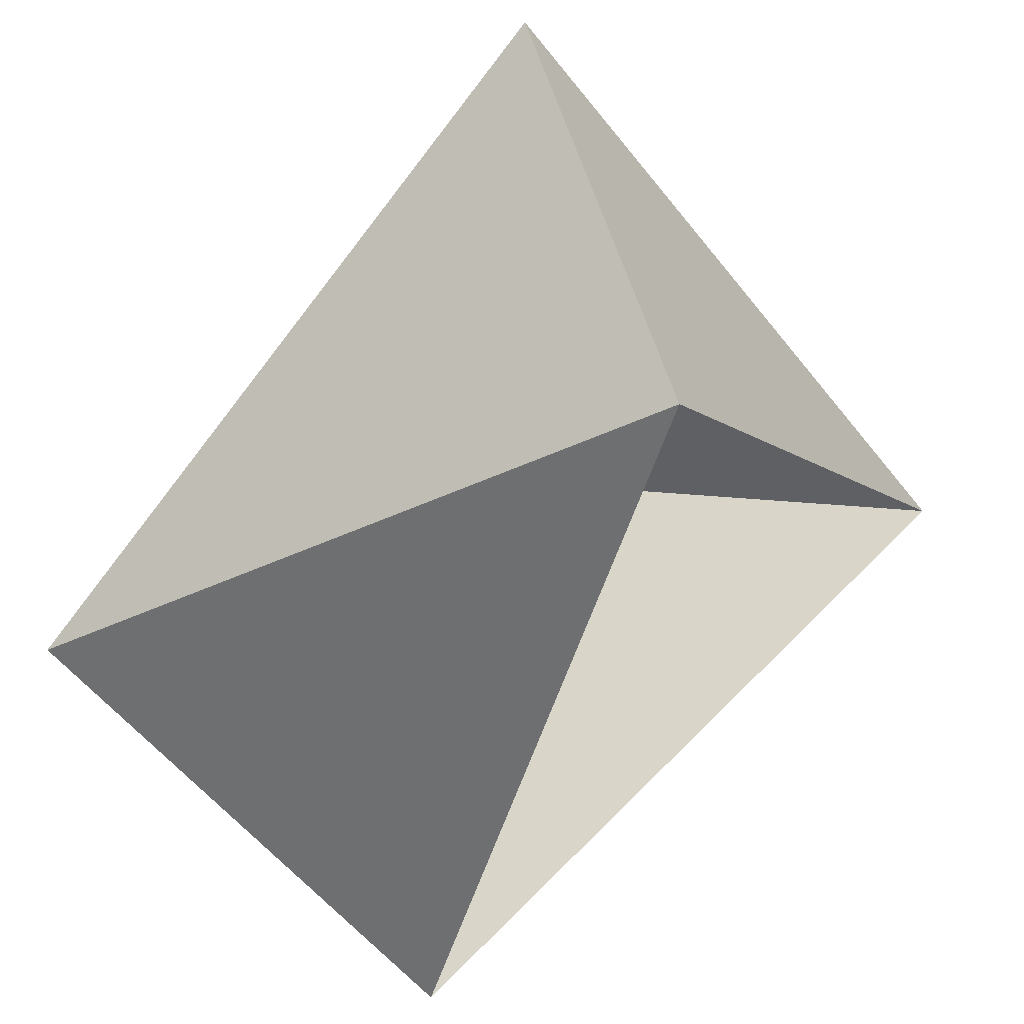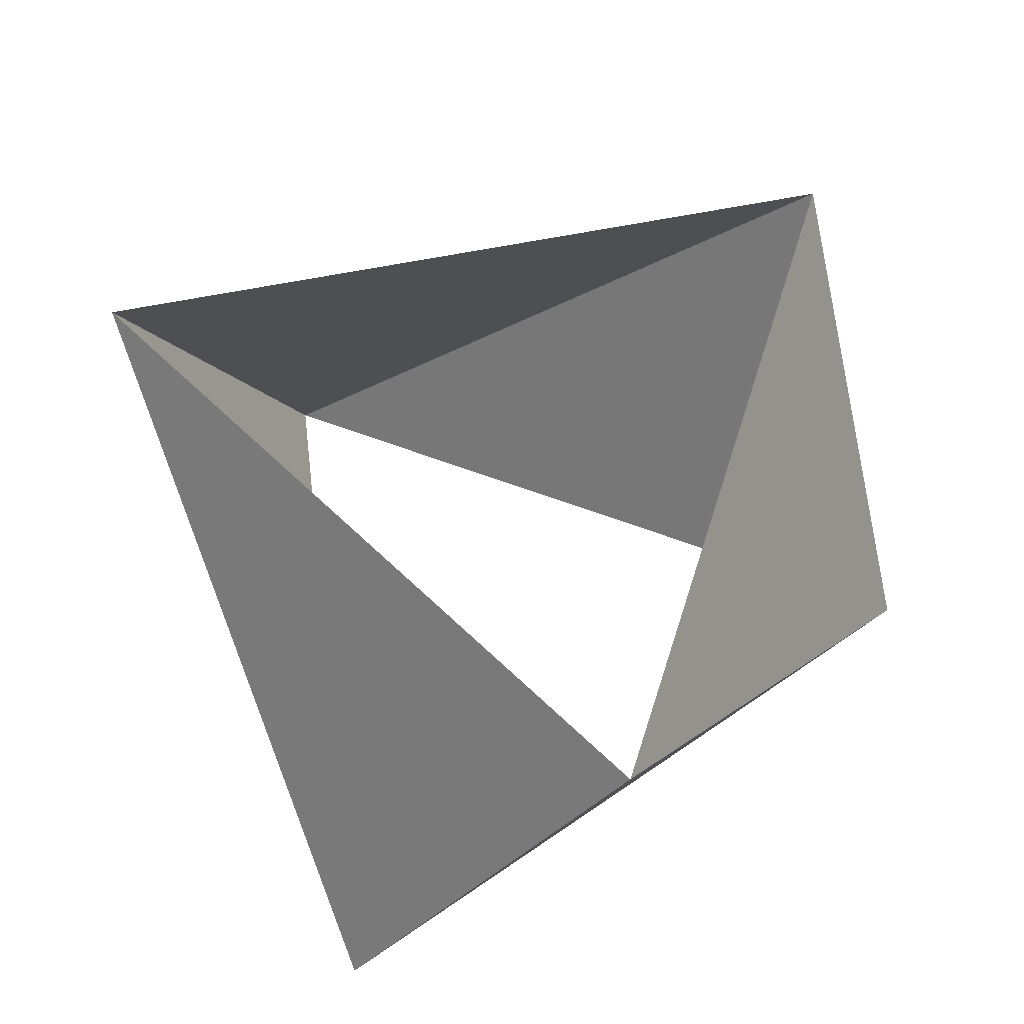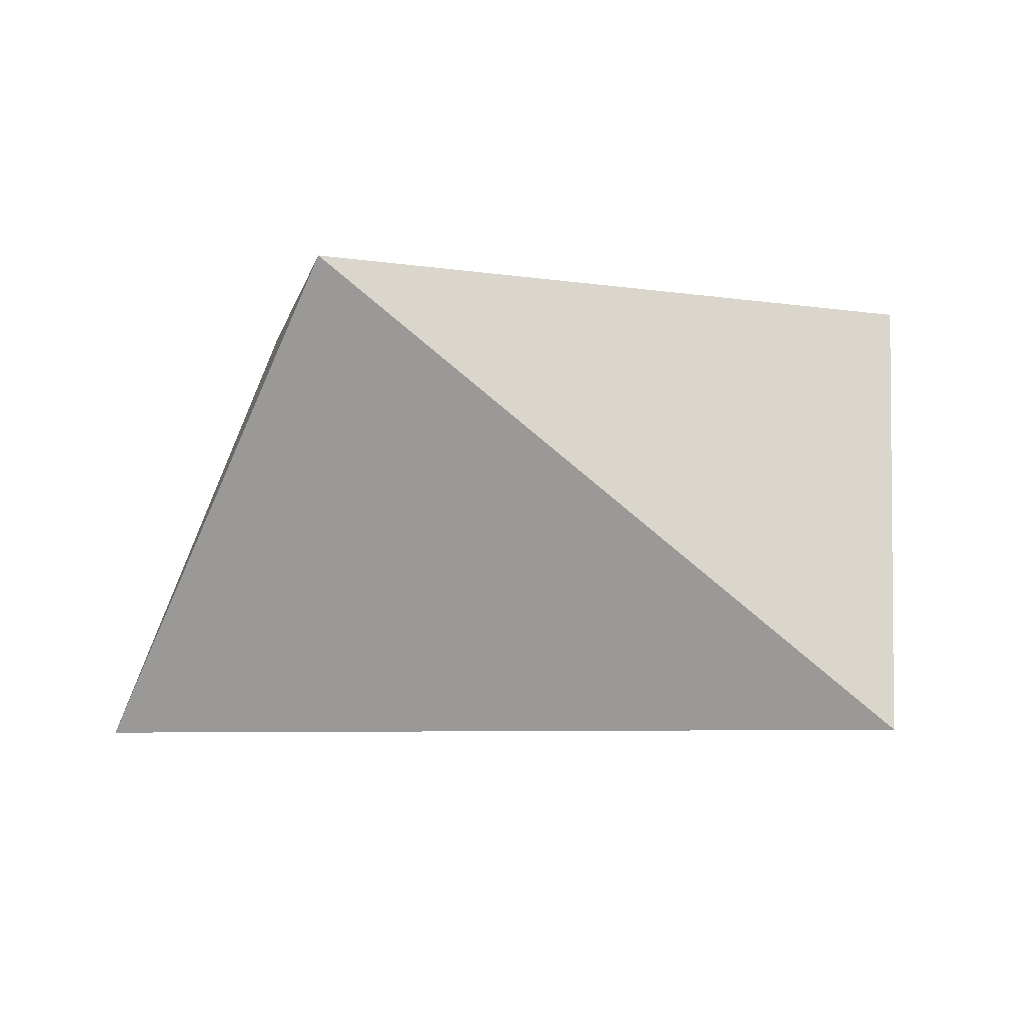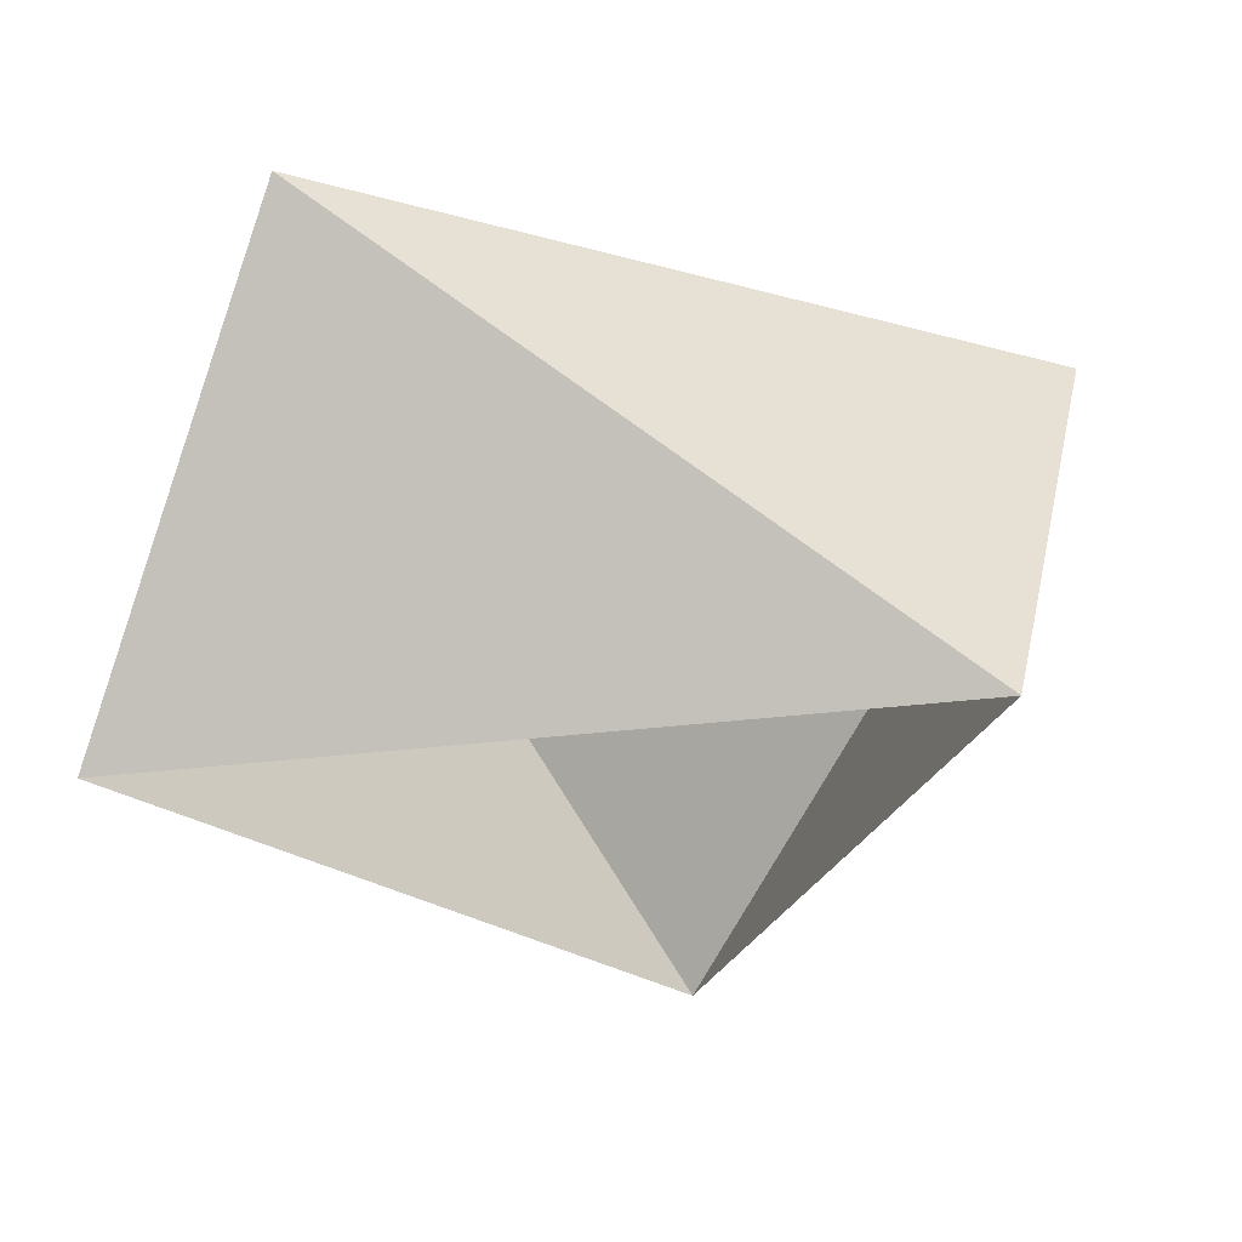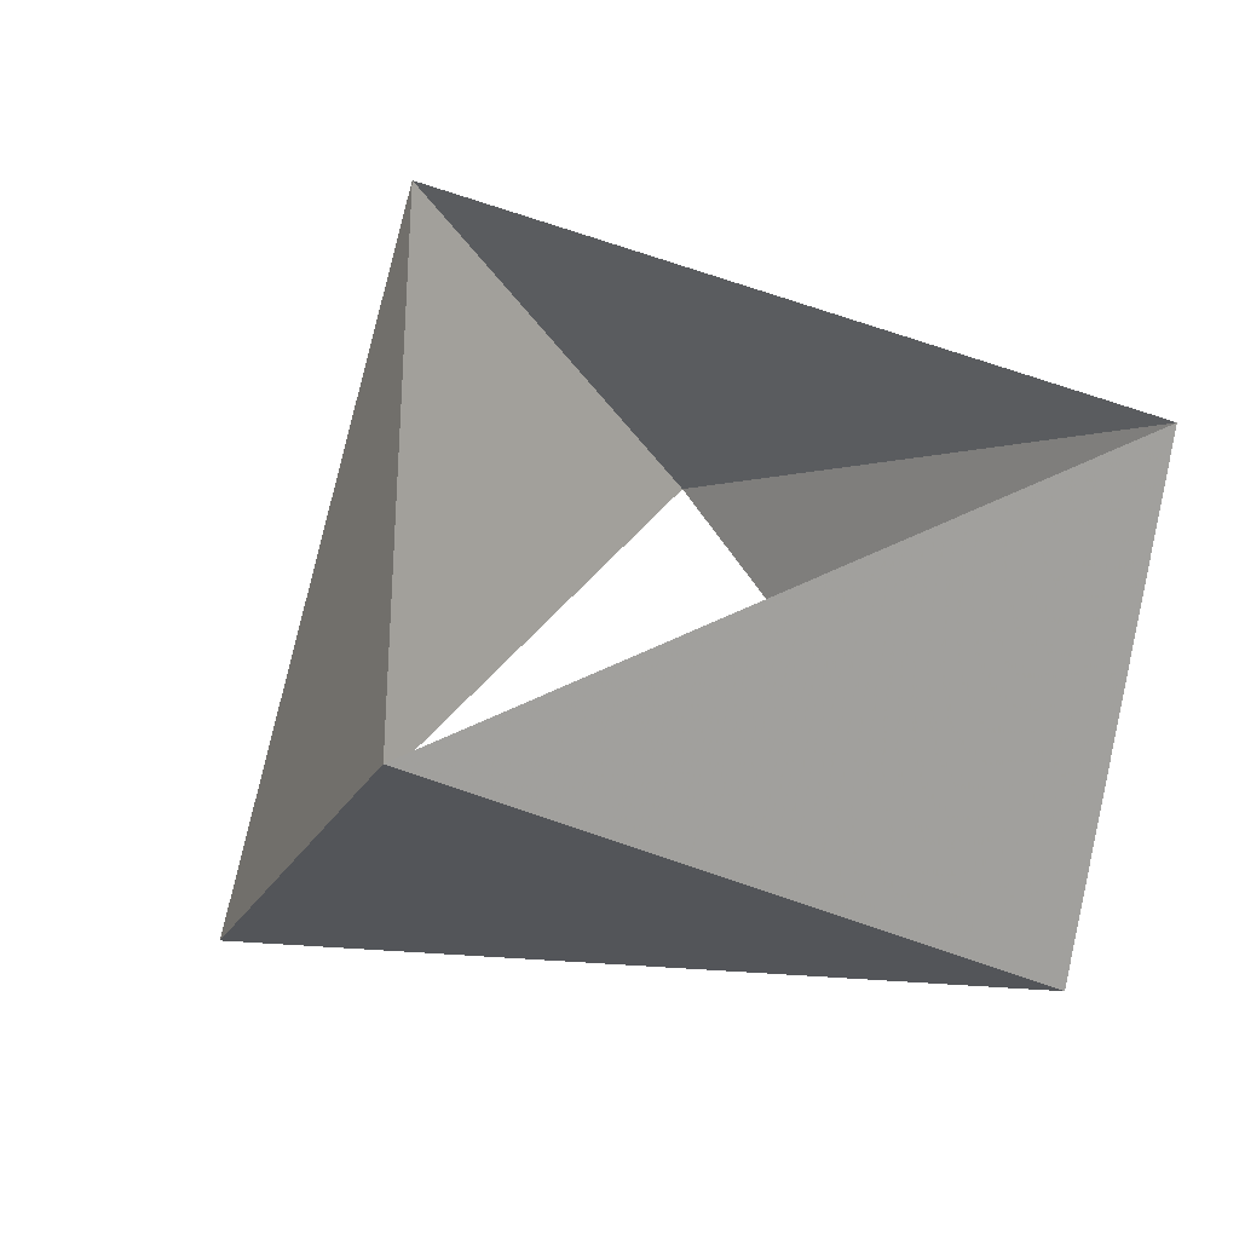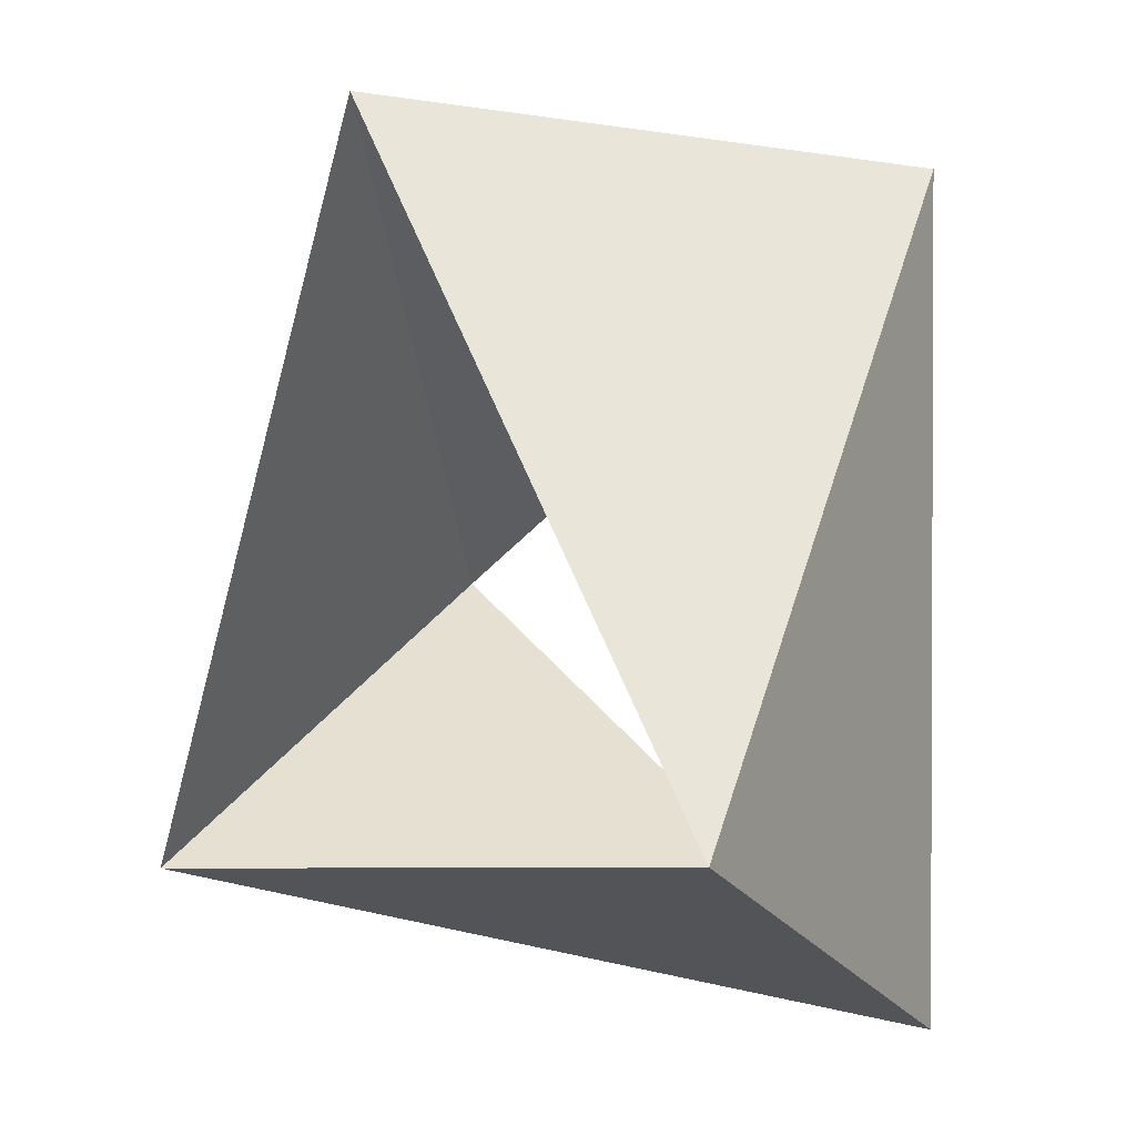
<metadata>
{"format":"obj","ext":"obj","renderer":"f3d","projection":"perspective","resolution":1024,"background":"white","views":[{"elev":55.5,"azim":134.8,"up":"+Y"},{"elev":53.1,"azim":-43.1,"up":"+Z"},{"elev":-1.3,"azim":-8.8,"up":"+Z"},{"elev":-26.0,"azim":6.3,"up":"+Z"},{"elev":43.4,"azim":-121.6,"up":"+Z"},{"elev":1.4,"azim":-130.1,"up":"+Y"}]}
</metadata>
<code>
v 0.809 -0.5878 19
v 0.1045 0.9945 19
v -0.9135 -0.4067 19
v 1 -4.899e-16 20
v -0.5 0.866 20
v -0.5 -0.866 20
f 6 3 5
f 3 5 2
f 5 2 4
f 2 4 1
f 4 1 6
f 1 6 3

</code>
